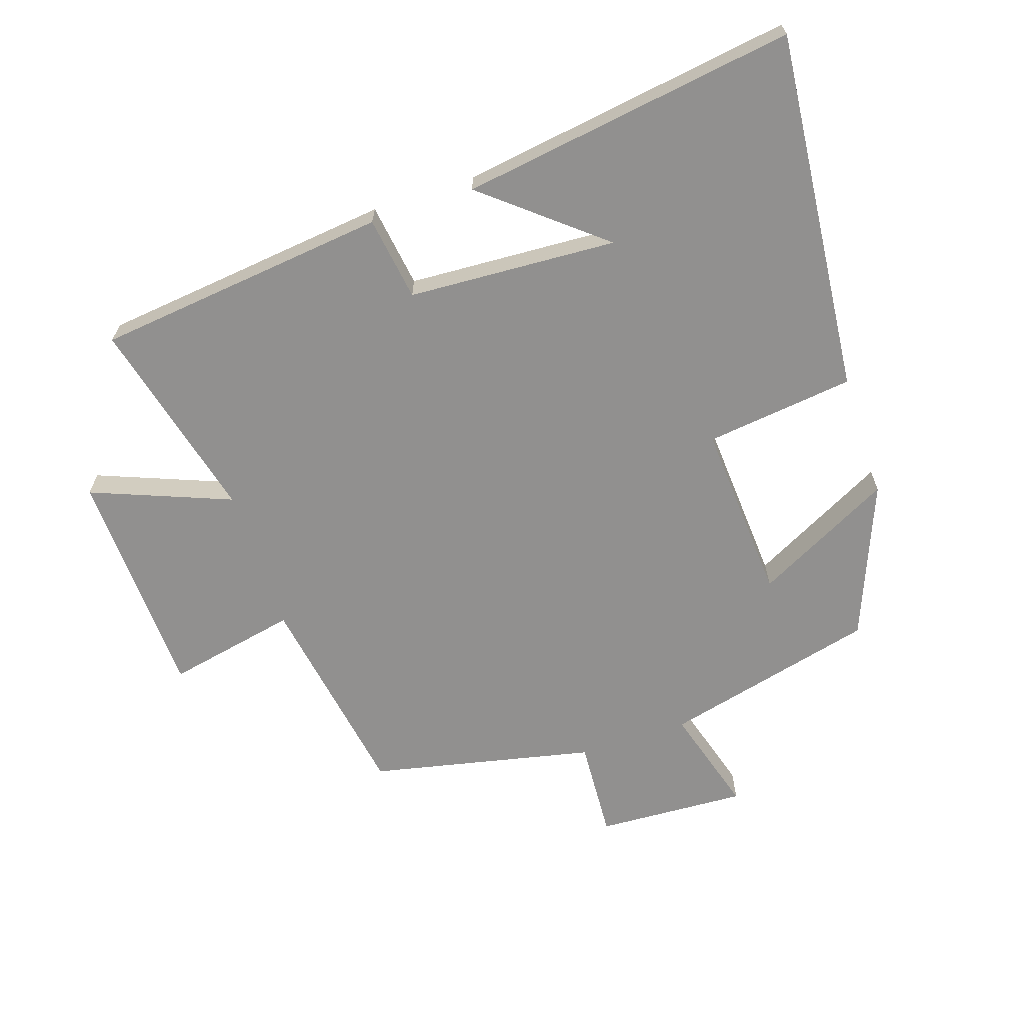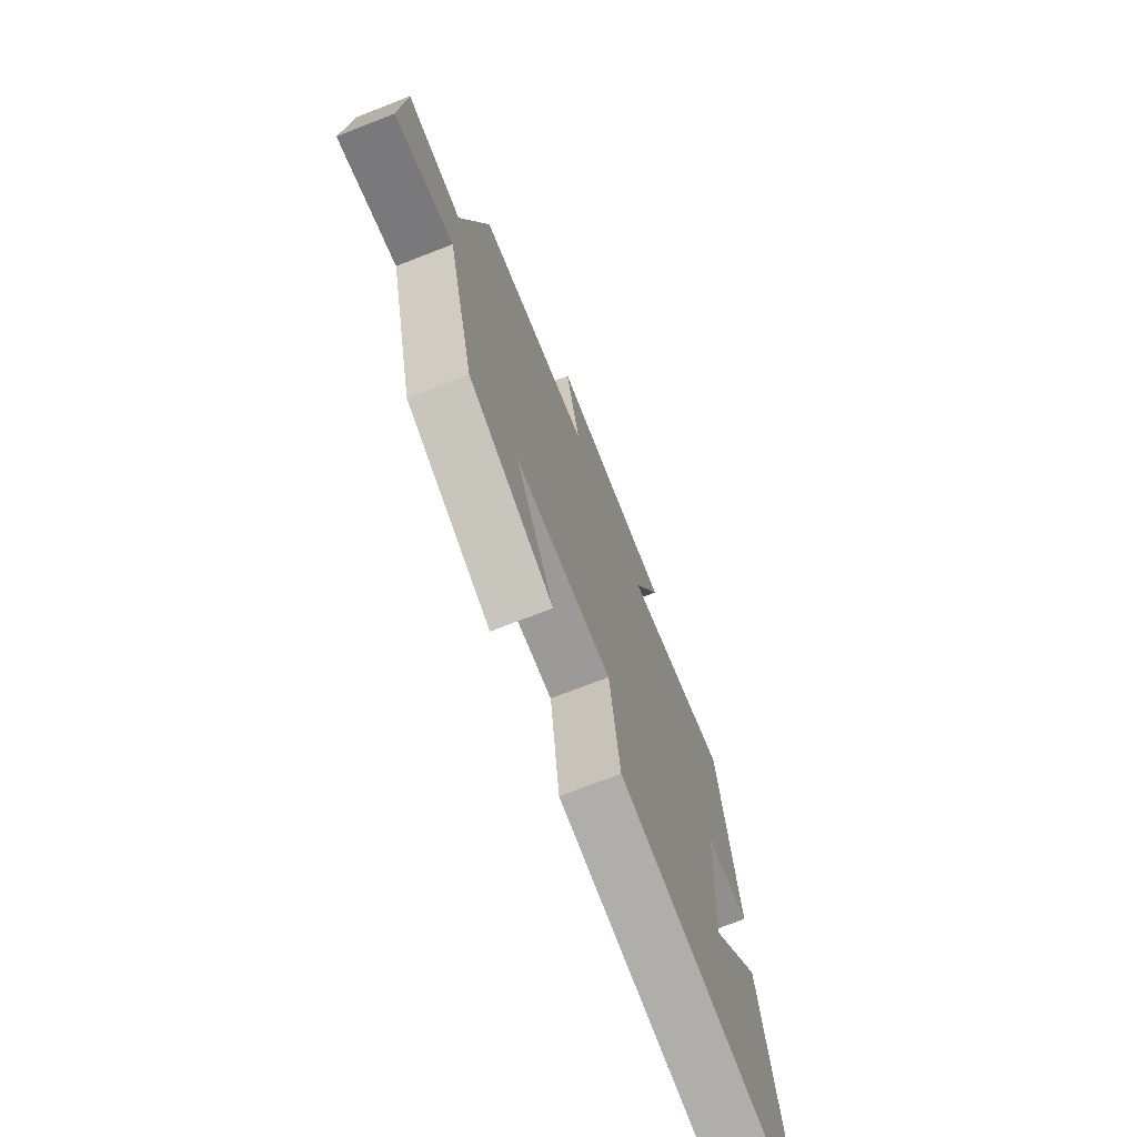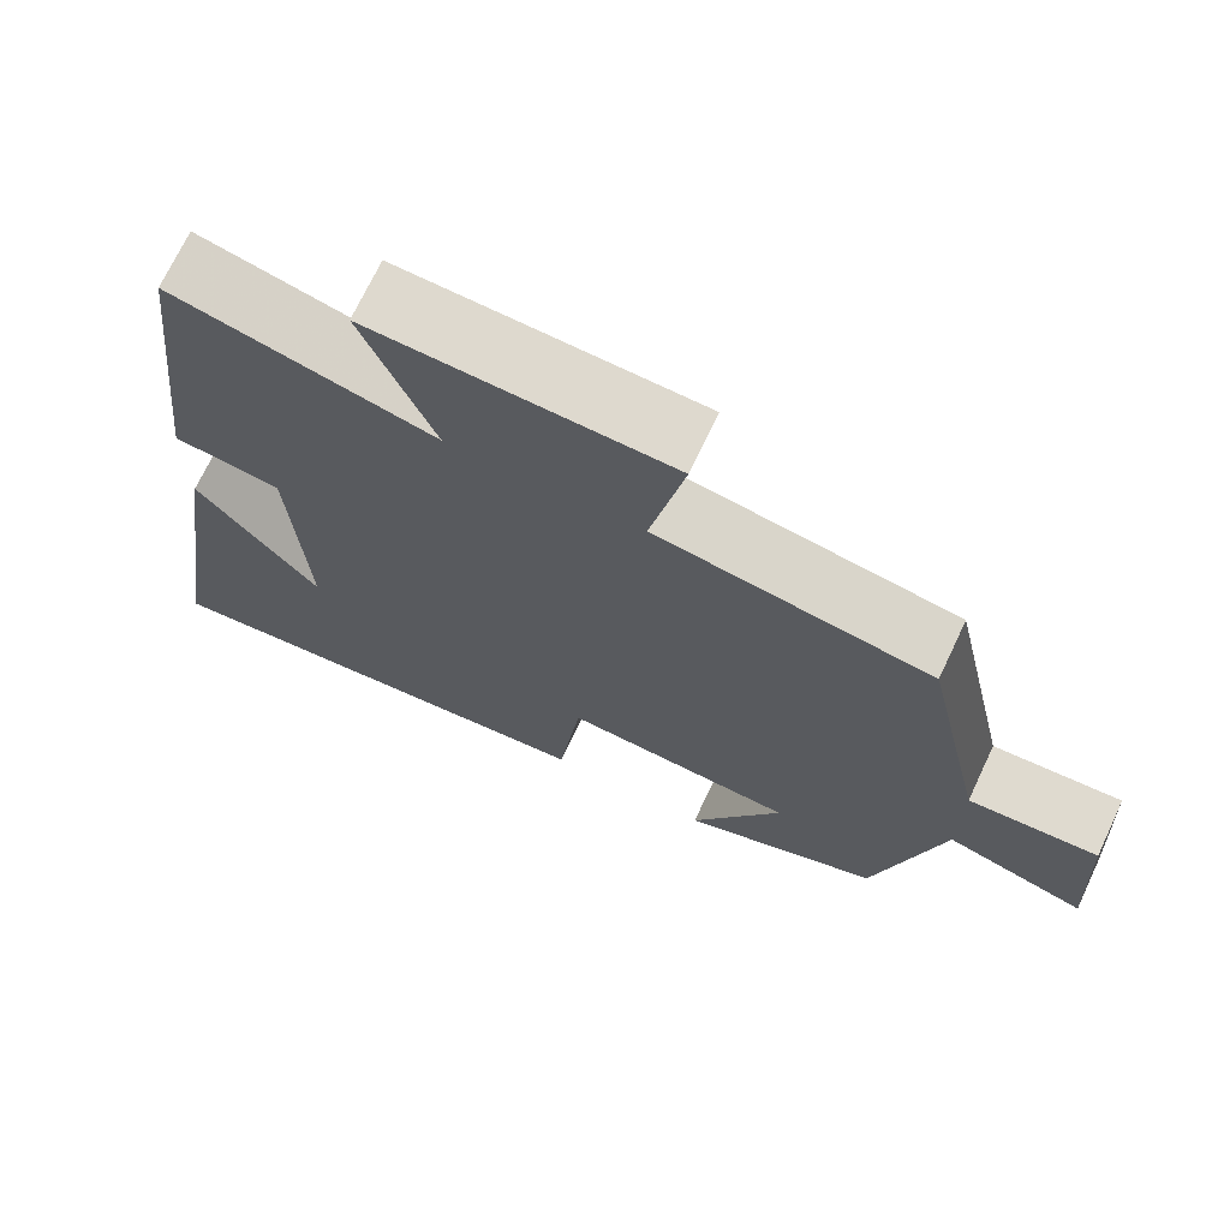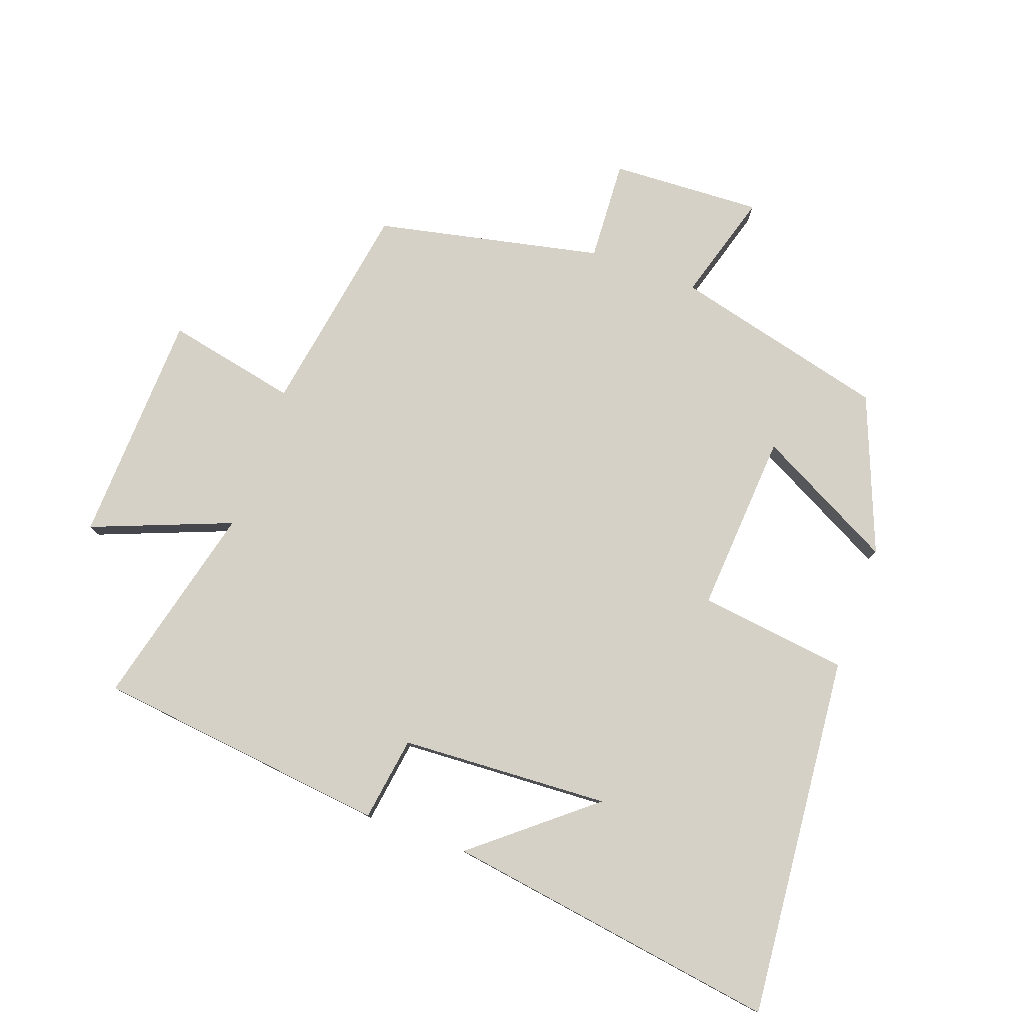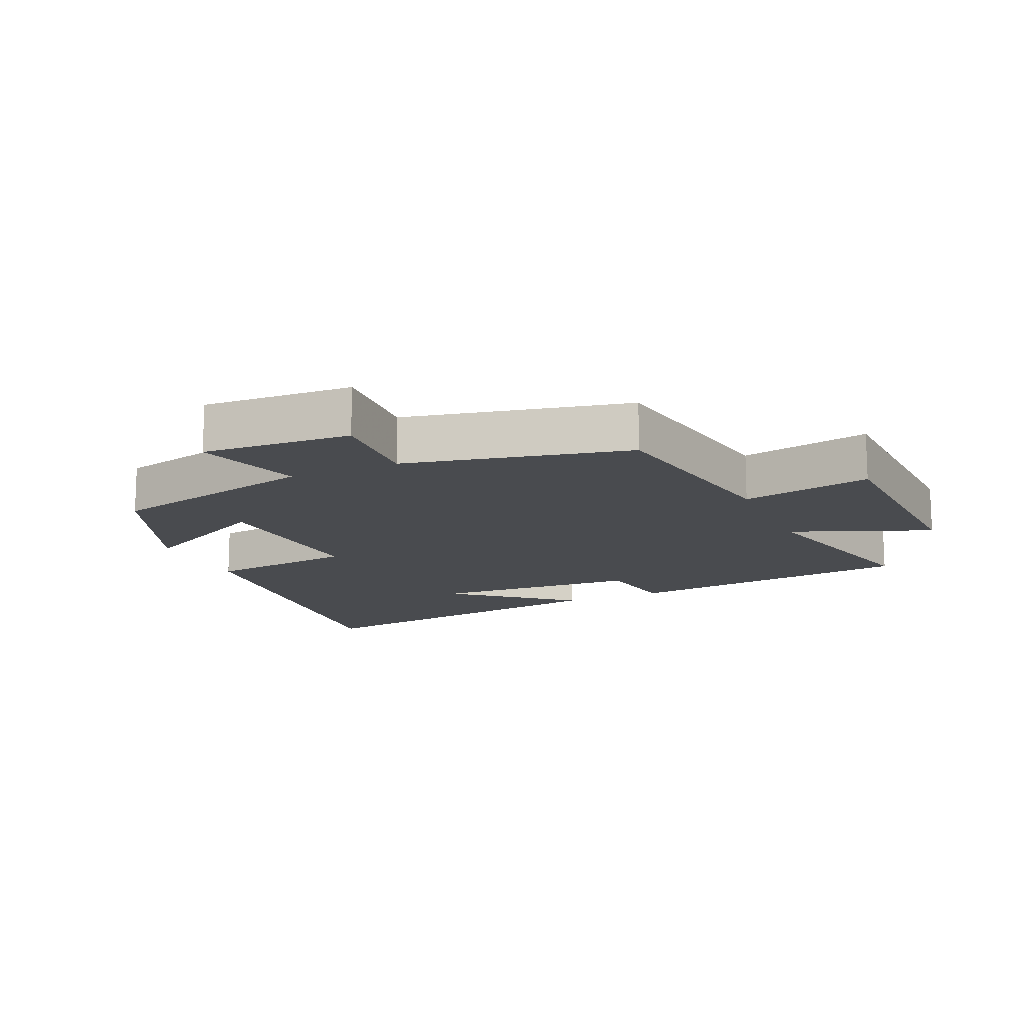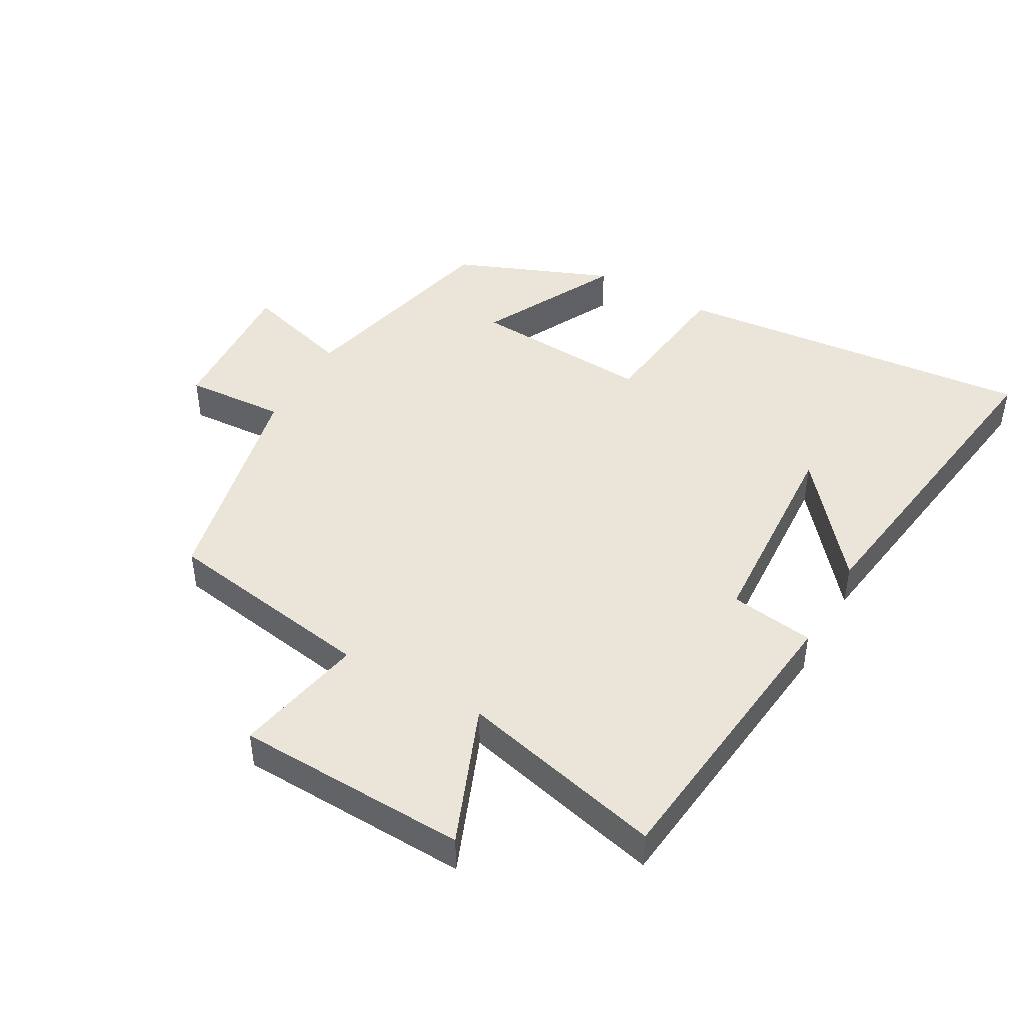
<metadata>
{"format":"obj","ext":"obj","renderer":"f3d","projection":"perspective","resolution":1024,"background":"white","views":[{"elev":-65.7,"azim":108.4,"up":"+Y"},{"elev":-72.8,"azim":-68.7,"up":"+Z"},{"elev":71.1,"azim":-154.7,"up":"+Z"},{"elev":79.0,"azim":110.0,"up":"+Y"},{"elev":-14.2,"azim":-66.0,"up":"+Y"},{"elev":45.4,"azim":29.3,"up":"+Y"}]}
</metadata>
<code>
v 0.449 0.07 0.578
v 0.5 0.07 0.125
v 0.37 0.07 0.106
v 0.352 0.07 -0.216
v 0.5 0.07 -0.037
v 0.576 0.07 -0.554
v 0.017 0.07 -0.5
v -0.011 0.07 -0.27
v -0.289 0.07 -0.288
v -0.179 0.07 -0.5
v -0.419 0.07 -0.404
v -0.5 0.07 -0.074
v -0.667 0.07 -0.123
v -0.655 0.07 0.109
v -0.5 0.07 0.1
v -0.425 0.07 0.446
v -0.098 0.07 0.5
v -0.139 0.07 0.701
v 0.219 0.07 0.715
v 0.134 0.07 0.5
v 0.449 0 0.578
v 0.5 0 0.125
v 0.37 0 0.106
v 0.352 0 -0.216
v 0.5 0 -0.037
v 0.576 0 -0.554
v 0.017 0 -0.5
v -0.011 0 -0.27
v -0.289 0 -0.288
v -0.179 0 -0.5
v -0.419 0 -0.404
v -0.5 0 -0.074
v -0.667 0 -0.123
v -0.655 0 0.109
v -0.5 0 0.1
v -0.425 0 0.446
v -0.098 0 0.5
v -0.139 0 0.701
v 0.219 0 0.715
v 0.134 0 0.5
f 17 18 19 20
f 15 16 17 20
f 15 20 1 2
f 12 13 14 15
f 9 10 11 12
f 8 9 12 15
f 6 7 8
f 4 5 6
f 4 6 8 15
f 15 2 3
f 3 4 15
f 40 39 38 37
f 40 37 36 35
f 22 21 40 35
f 35 34 33 32
f 32 31 30 29
f 35 32 29 28
f 28 27 26
f 26 25 24
f 35 28 26 24
f 23 22 35
f 35 24 23
f 1 21 22 2
f 2 22 23 3
f 3 23 24 4
f 4 24 25 5
f 5 25 26 6
f 6 26 27 7
f 7 27 28 8
f 8 28 29 9
f 9 29 30 10
f 10 30 31 11
f 11 31 32 12
f 12 32 33 13
f 13 33 34 14
f 14 34 35 15
f 15 35 36 16
f 16 36 37 17
f 17 37 38 18
f 18 38 39 19
f 19 39 40 20
f 20 40 21 1

</code>
